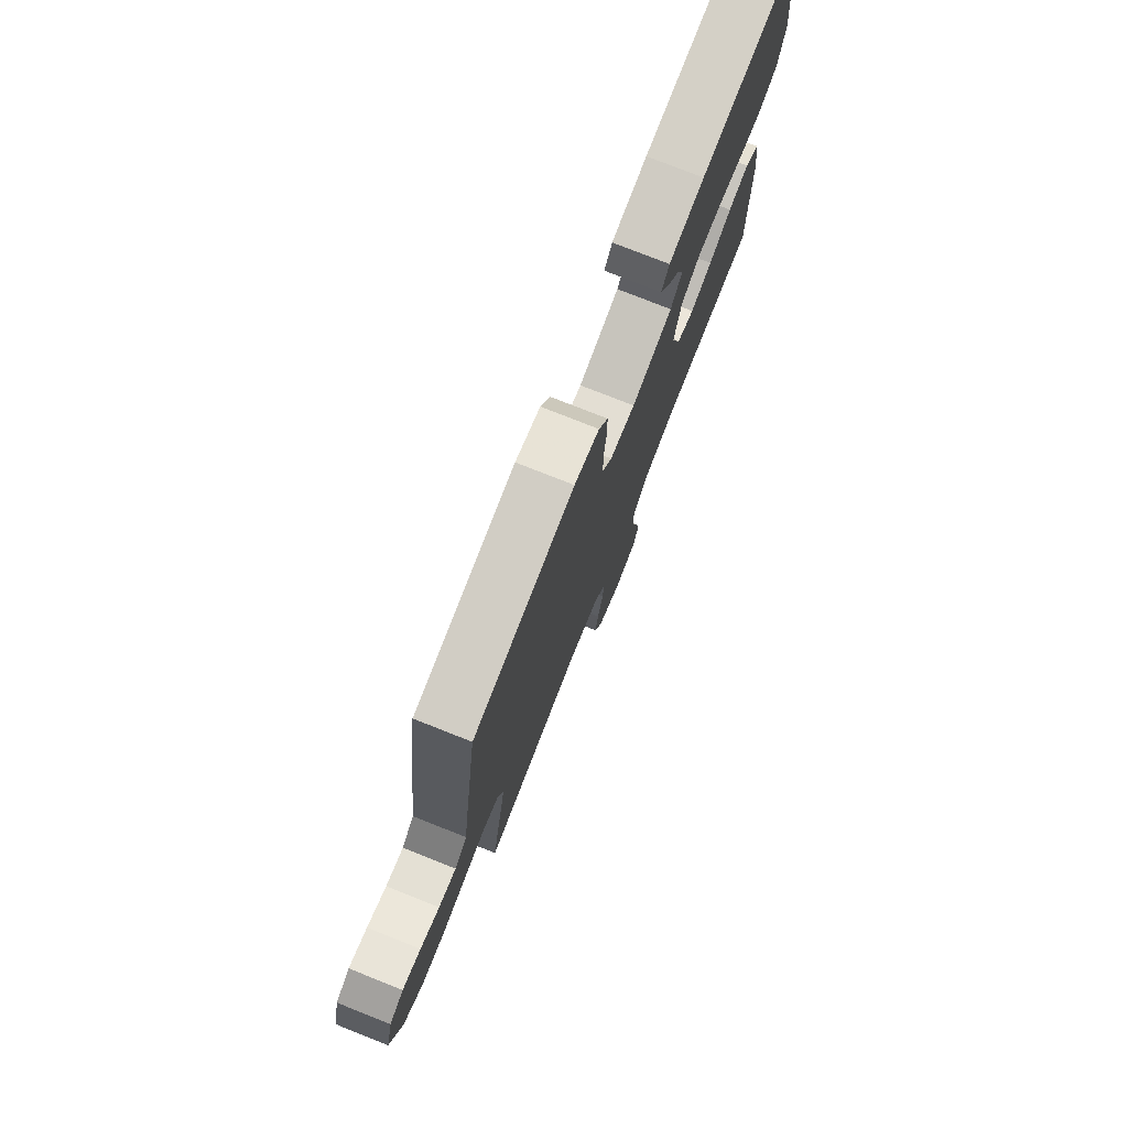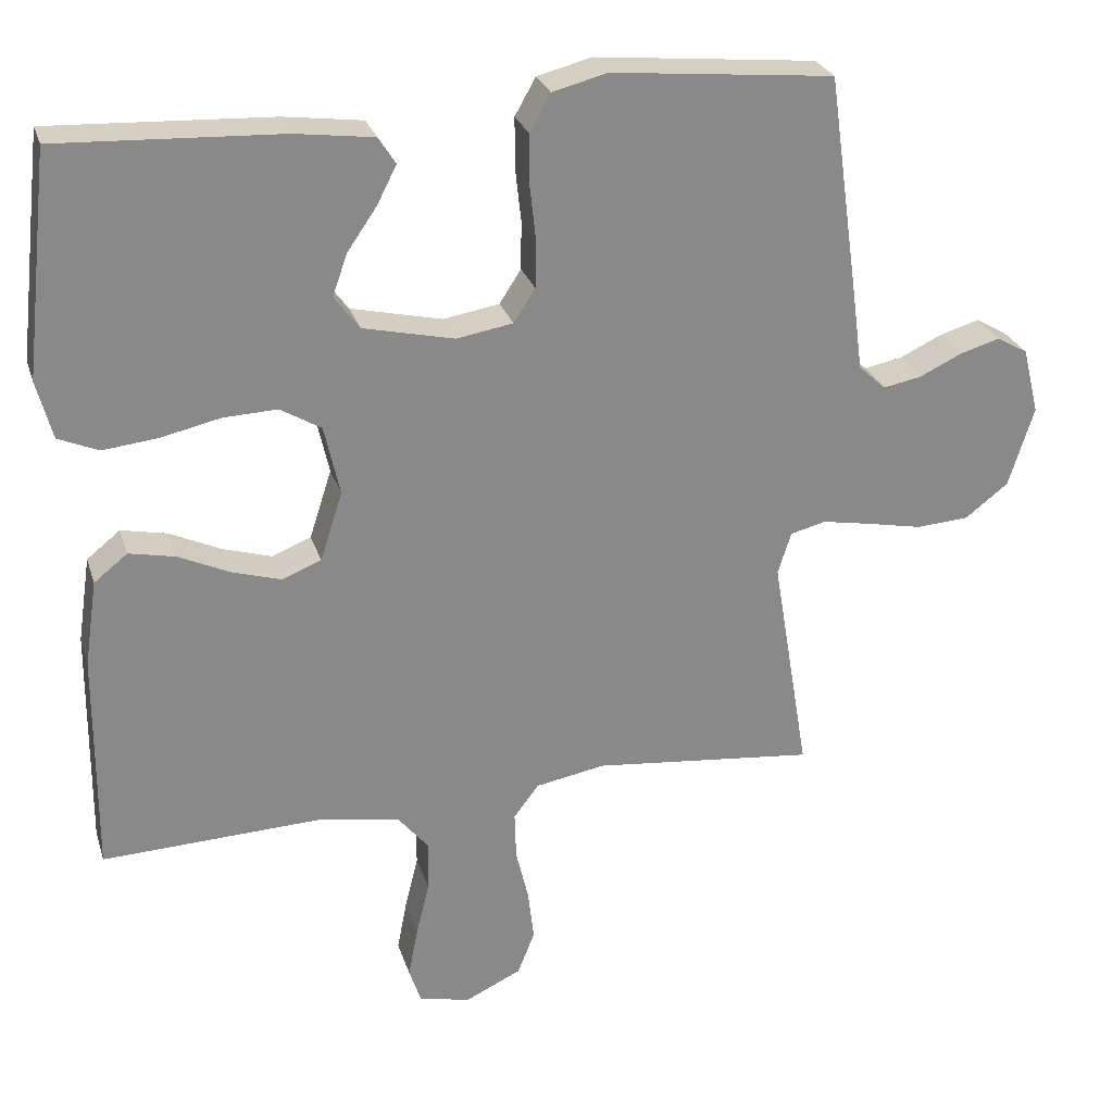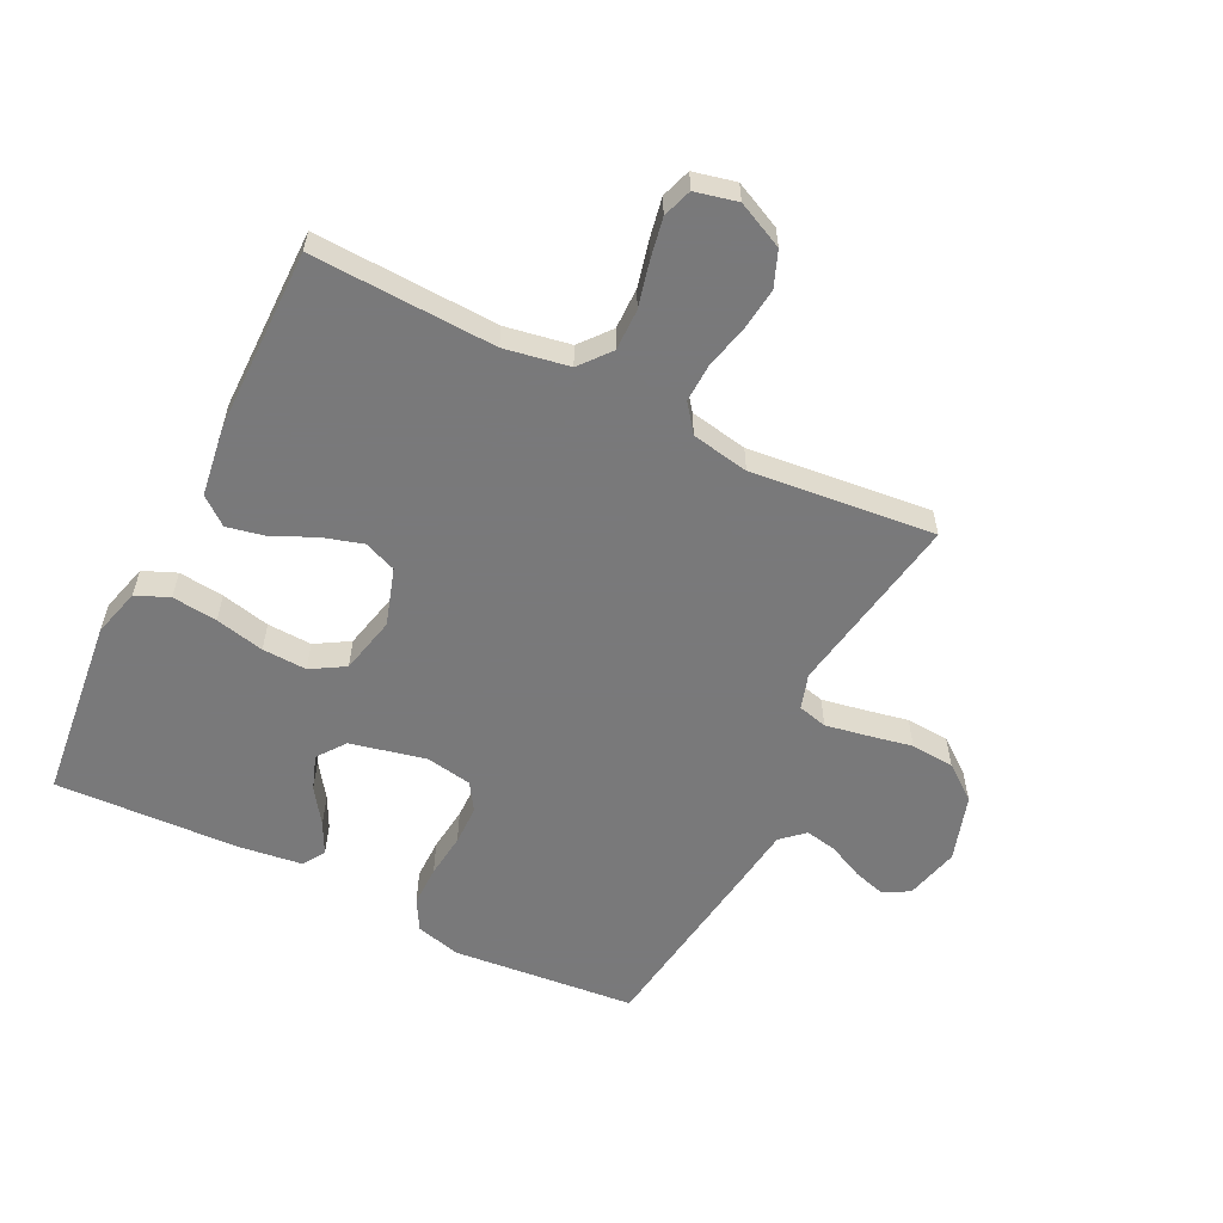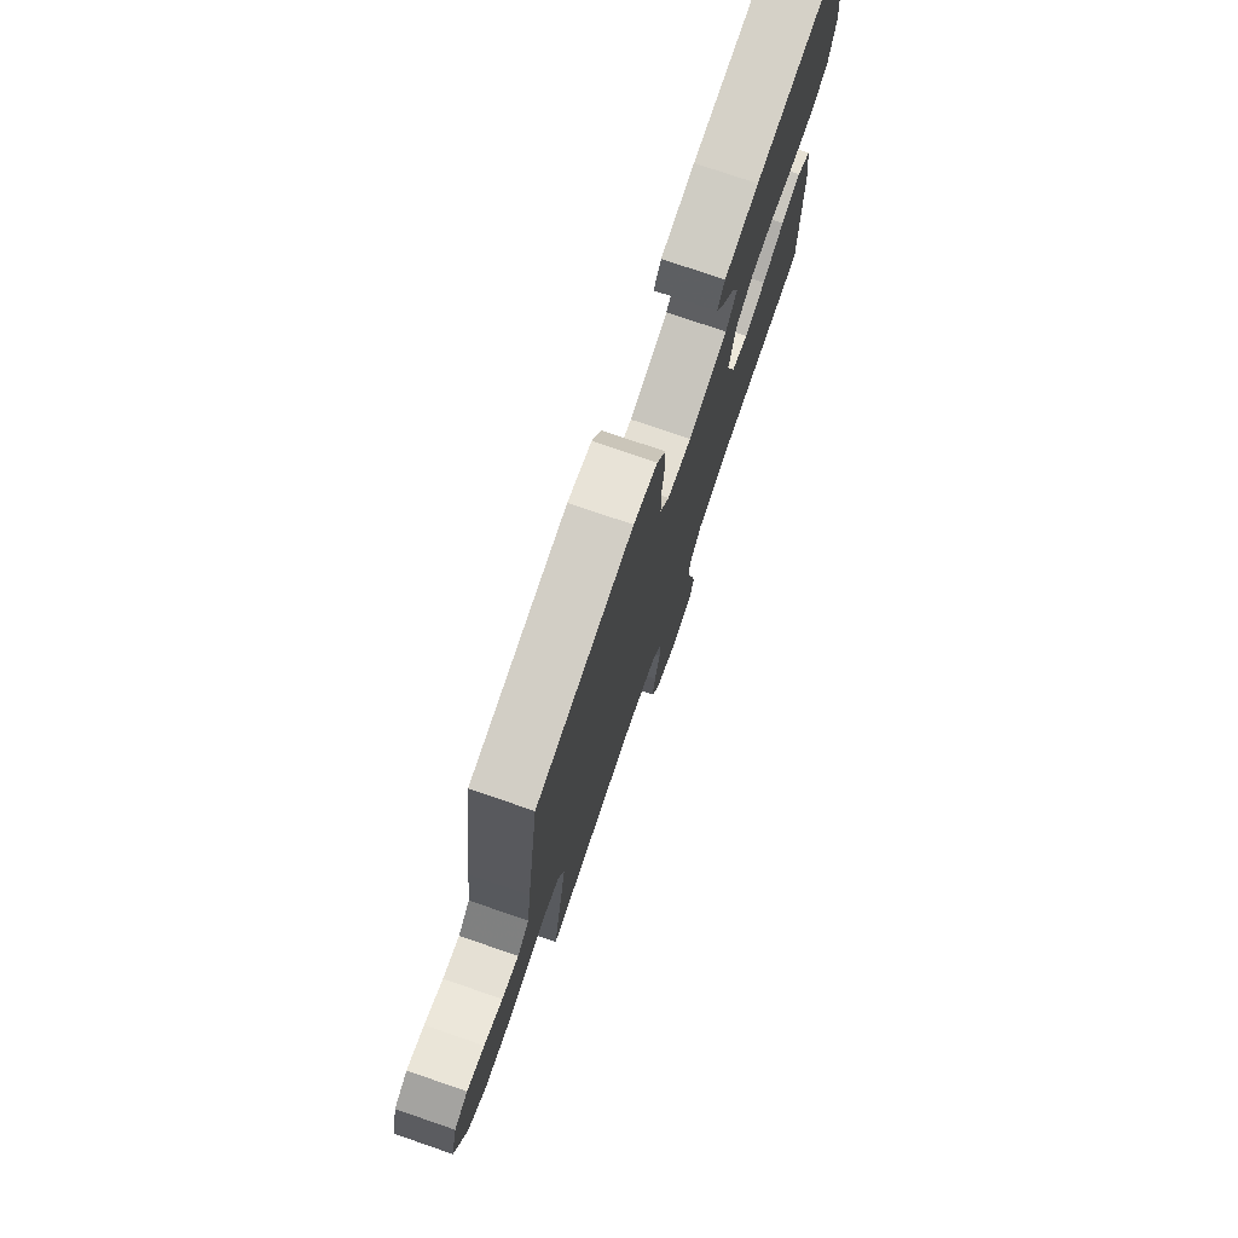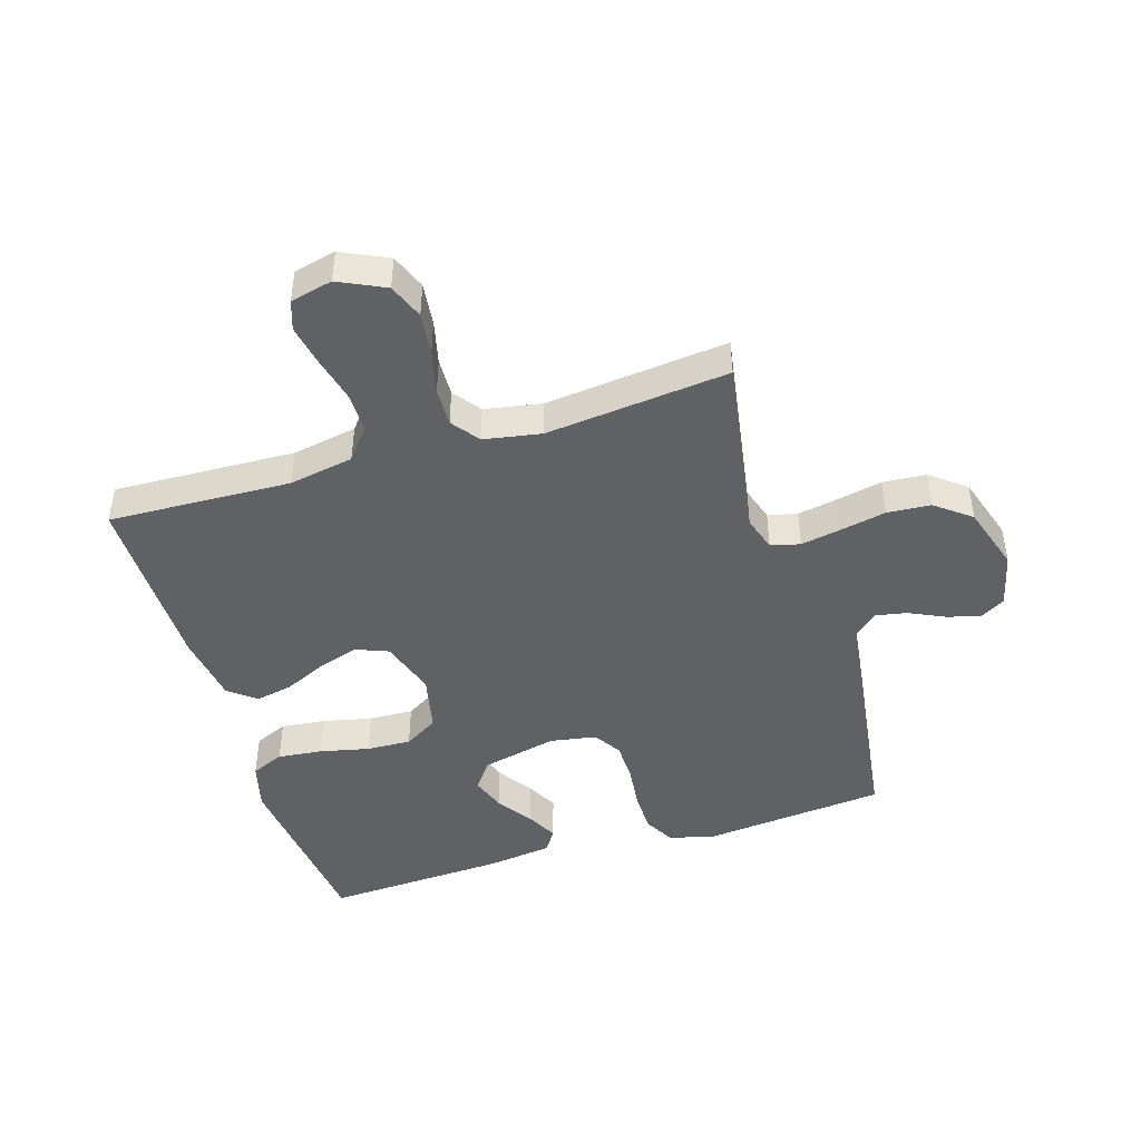
<metadata>
{"format":"obj","ext":"obj","renderer":"f3d","projection":"perspective","resolution":1024,"background":"white","views":[{"elev":77.2,"azim":-68.4,"up":"+Z"},{"elev":26.7,"azim":164.1,"up":"+Z"},{"elev":-57.8,"azim":153.5,"up":"+Y"},{"elev":76.6,"azim":-71.1,"up":"+Z"},{"elev":-45.6,"azim":-162.8,"up":"+Y"}]}
</metadata>
<code>
v -0.5 0.07 0.5
v -0.2 0.07 0.529
v -0.126 0.07 0.51
v -0.098 0.07 0.46
v -0.098 0.07 0.393
v -0.106 0.07 0.32
v -0.105 0.07 0.255
v -0.076 0.07 0.21
v 0 0.07 0.197
v 0.123 0.07 0.225
v 0.157 0.07 0.271
v 0.137 0.07 0.327
v 0.097 0.07 0.385
v 0.071 0.07 0.436
v 0.094 0.07 0.472
v 0.2 0.07 0.486
v 0.5 0.07 0.5
v 0.534 0.07 0.2
v 0.513 0.07 0.121
v 0.459 0.07 0.098
v 0.385 0.07 0.106
v 0.305 0.07 0.124
v 0.232 0.07 0.127
v 0.177 0.07 0.094
v 0.156 0.07 0
v 0.186 0.07 -0.093
v 0.239 0.07 -0.114
v 0.305 0.07 -0.094
v 0.374 0.07 -0.062
v 0.436 0.07 -0.049
v 0.481 0.07 -0.085
v 0.498 0.07 -0.2
v 0.5 0.07 -0.5
v 0.2 0.07 -0.488
v 0.094 0.07 -0.507
v 0.053 0.07 -0.557
v 0.054 0.07 -0.625
v 0.072 0.07 -0.698
v 0.085 0.07 -0.765
v 0.069 0.07 -0.813
v 0 0.07 -0.829
v -0.076 0.07 -0.793
v -0.099 0.07 -0.735
v -0.091 0.07 -0.665
v -0.074 0.07 -0.594
v -0.072 0.07 -0.531
v -0.106 0.07 -0.486
v -0.2 0.07 -0.469
v -0.5 0.07 -0.5
v -0.45 0.07 -0.2
v -0.468 0.07 -0.143
v -0.516 0.07 -0.131
v -0.582 0.07 -0.143
v -0.657 0.07 -0.158
v -0.728 0.07 -0.153
v -0.786 0.07 -0.108
v -0.82 0.07 0
v -0.798 0.07 0.089
v -0.756 0.07 0.113
v -0.702 0.07 0.097
v -0.645 0.07 0.07
v -0.593 0.07 0.06
v -0.556 0.07 0.094
v -0.542 0.07 0.2
v -0.5 0 0.5
v -0.2 0 0.529
v -0.126 0 0.51
v -0.098 0 0.46
v -0.098 0 0.393
v -0.106 0 0.32
v -0.105 0 0.255
v -0.076 0 0.21
v 0 0 0.197
v 0.123 0 0.225
v 0.157 0 0.271
v 0.137 0 0.327
v 0.097 0 0.385
v 0.071 0 0.436
v 0.094 0 0.472
v 0.2 0 0.486
v 0.5 0 0.5
v 0.534 0 0.2
v 0.513 0 0.121
v 0.459 0 0.098
v 0.385 0 0.106
v 0.305 0 0.124
v 0.232 0 0.127
v 0.177 0 0.094
v 0.156 0 0
v 0.186 0 -0.093
v 0.239 0 -0.114
v 0.305 0 -0.094
v 0.374 0 -0.062
v 0.436 0 -0.049
v 0.481 0 -0.085
v 0.498 0 -0.2
v 0.5 0 -0.5
v 0.2 0 -0.488
v 0.094 0 -0.507
v 0.053 0 -0.557
v 0.054 0 -0.625
v 0.072 0 -0.698
v 0.085 0 -0.765
v 0.069 0 -0.813
v 0 0 -0.829
v -0.076 0 -0.793
v -0.099 0 -0.735
v -0.091 0 -0.665
v -0.074 0 -0.594
v -0.072 0 -0.531
v -0.106 0 -0.486
v -0.2 0 -0.469
v -0.5 0 -0.5
v -0.45 0 -0.2
v -0.468 0 -0.143
v -0.516 0 -0.131
v -0.582 0 -0.143
v -0.657 0 -0.158
v -0.728 0 -0.153
v -0.786 0 -0.108
v -0.82 0 0
v -0.798 0 0.089
v -0.756 0 0.113
v -0.702 0 0.097
v -0.645 0 0.07
v -0.593 0 0.06
v -0.556 0 0.094
v -0.542 0 0.2
f 63 64 1 2
f 58 59 60 61
f 58 61 62
f 57 58 62
f 56 57 62
f 53 54 55 56
f 52 53 56 62
f 51 52 62 63
f 48 49 50
f 47 48 50 51
f 42 43 44 45
f 42 45 46
f 41 42 46
f 40 41 46
f 37 38 39 40
f 37 40 46
f 36 37 46 47
f 31 32 33 34
f 31 34 35
f 28 29 30 31
f 27 28 31 35
f 26 27 35 36
f 19 20 21 22
f 19 22 23
f 18 19 23
f 17 18 23
f 16 17 23 24
f 12 13 14 15
f 11 12 15 16
f 3 4 5 6
f 3 6 7
f 2 3 7
f 63 2 7
f 51 63 7 8
f 47 51 8 9
f 25 26 36 47
f 25 47 9 10
f 11 16 24 25
f 10 11 25
f 66 65 128 127
f 125 124 123 122
f 126 125 122
f 126 122 121
f 126 121 120
f 120 119 118 117
f 126 120 117 116
f 127 126 116 115
f 114 113 112
f 115 114 112 111
f 109 108 107 106
f 110 109 106
f 110 106 105
f 110 105 104
f 104 103 102 101
f 110 104 101
f 111 110 101 100
f 98 97 96 95
f 99 98 95
f 95 94 93 92
f 99 95 92 91
f 100 99 91 90
f 86 85 84 83
f 87 86 83
f 87 83 82
f 87 82 81
f 88 87 81 80
f 79 78 77 76
f 80 79 76 75
f 70 69 68 67
f 71 70 67
f 71 67 66
f 71 66 127
f 72 71 127 115
f 73 72 115 111
f 111 100 90 89
f 74 73 111 89
f 89 88 80 75
f 89 75 74
f 1 65 66 2
f 2 66 67 3
f 3 67 68 4
f 4 68 69 5
f 5 69 70 6
f 6 70 71 7
f 7 71 72 8
f 8 72 73 9
f 9 73 74 10
f 10 74 75 11
f 11 75 76 12
f 12 76 77 13
f 13 77 78 14
f 14 78 79 15
f 15 79 80 16
f 16 80 81 17
f 17 81 82 18
f 18 82 83 19
f 19 83 84 20
f 20 84 85 21
f 21 85 86 22
f 22 86 87 23
f 23 87 88 24
f 24 88 89 25
f 25 89 90 26
f 26 90 91 27
f 27 91 92 28
f 28 92 93 29
f 29 93 94 30
f 30 94 95 31
f 31 95 96 32
f 32 96 97 33
f 33 97 98 34
f 34 98 99 35
f 35 99 100 36
f 36 100 101 37
f 37 101 102 38
f 38 102 103 39
f 39 103 104 40
f 40 104 105 41
f 41 105 106 42
f 42 106 107 43
f 43 107 108 44
f 44 108 109 45
f 45 109 110 46
f 46 110 111 47
f 47 111 112 48
f 48 112 113 49
f 49 113 114 50
f 50 114 115 51
f 51 115 116 52
f 52 116 117 53
f 53 117 118 54
f 54 118 119 55
f 55 119 120 56
f 56 120 121 57
f 57 121 122 58
f 58 122 123 59
f 59 123 124 60
f 60 124 125 61
f 61 125 126 62
f 62 126 127 63
f 63 127 128 64
f 64 128 65 1

</code>
